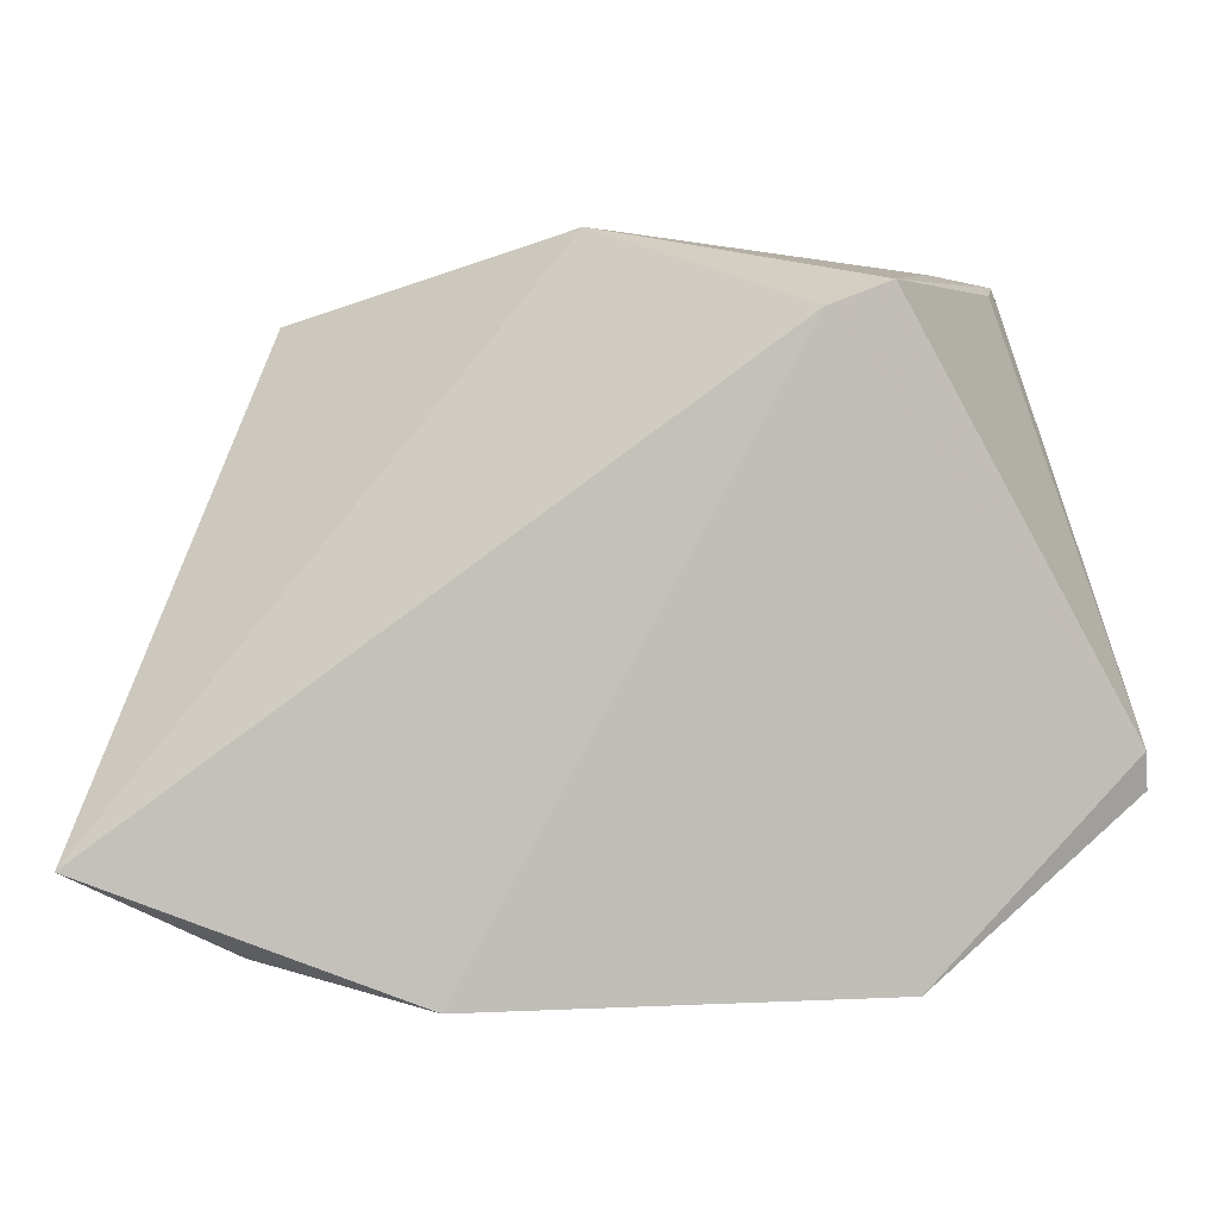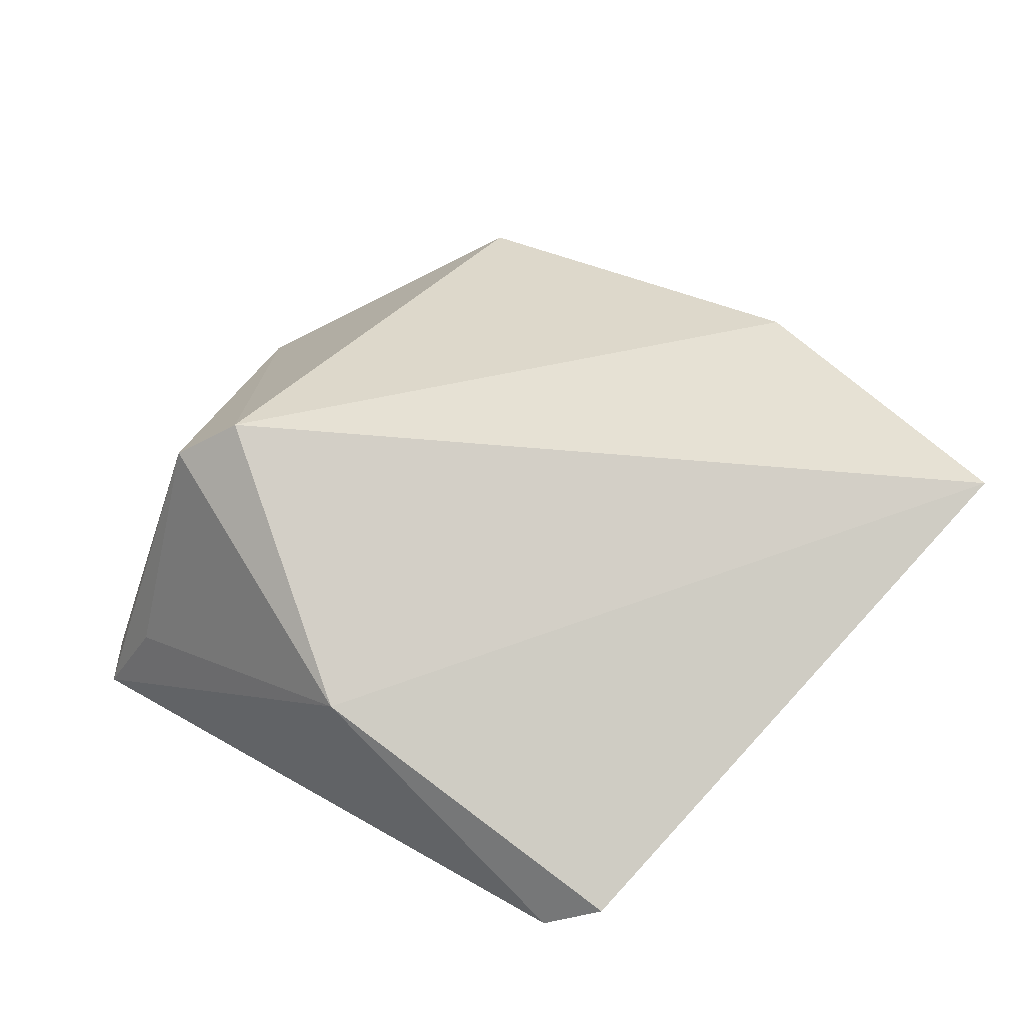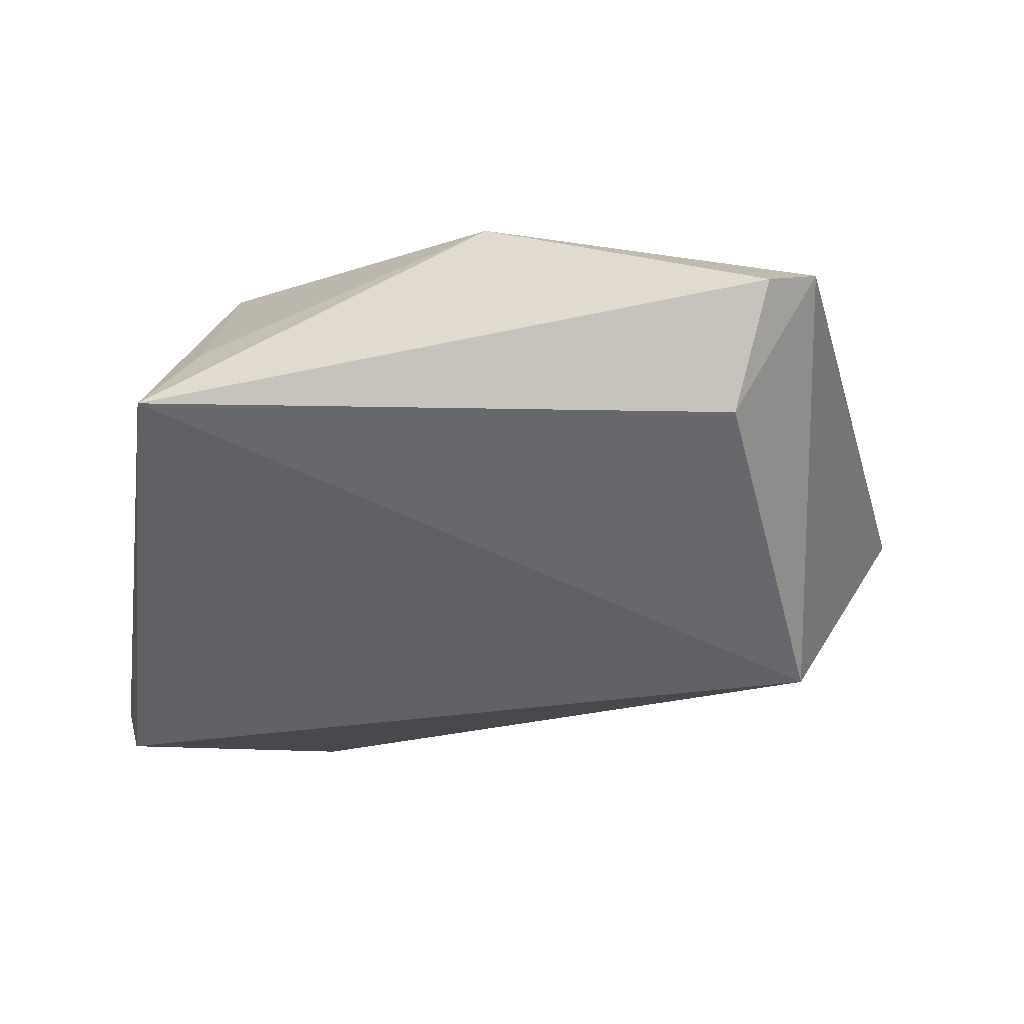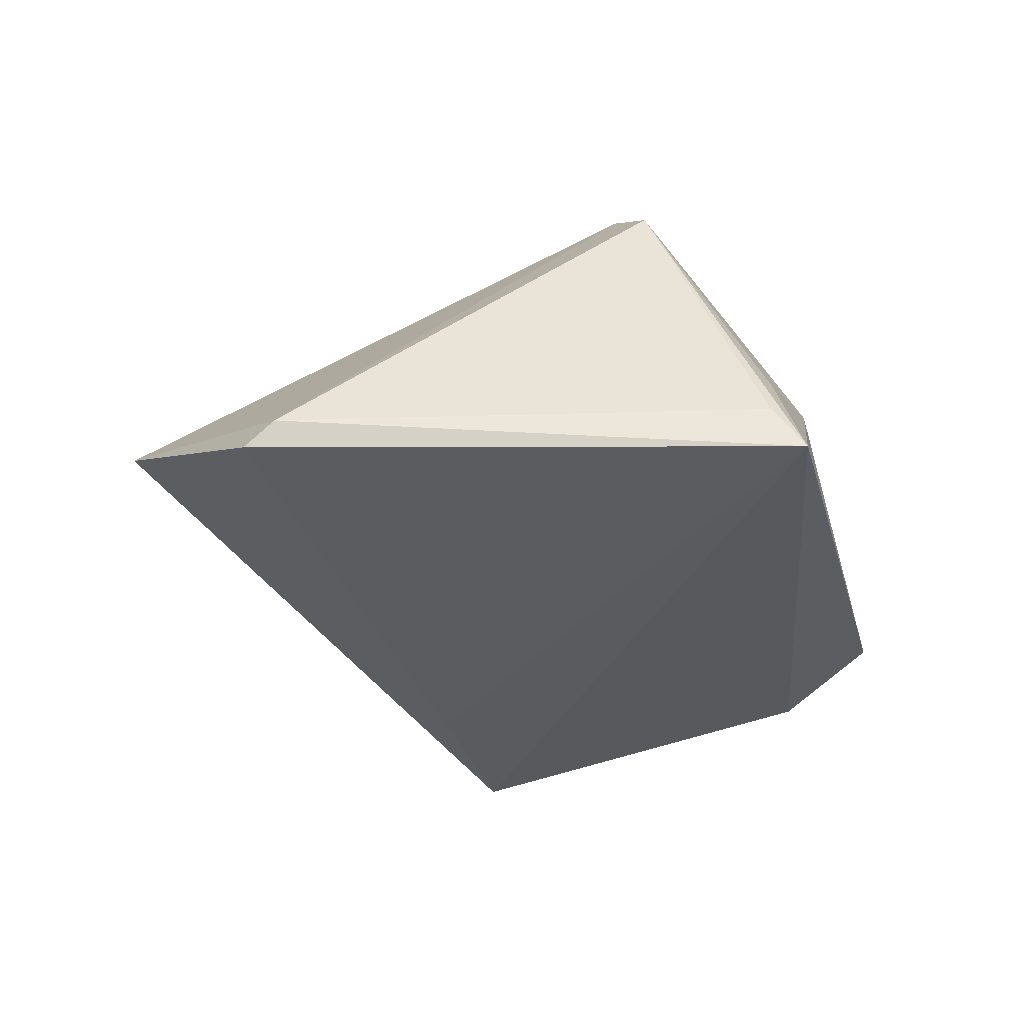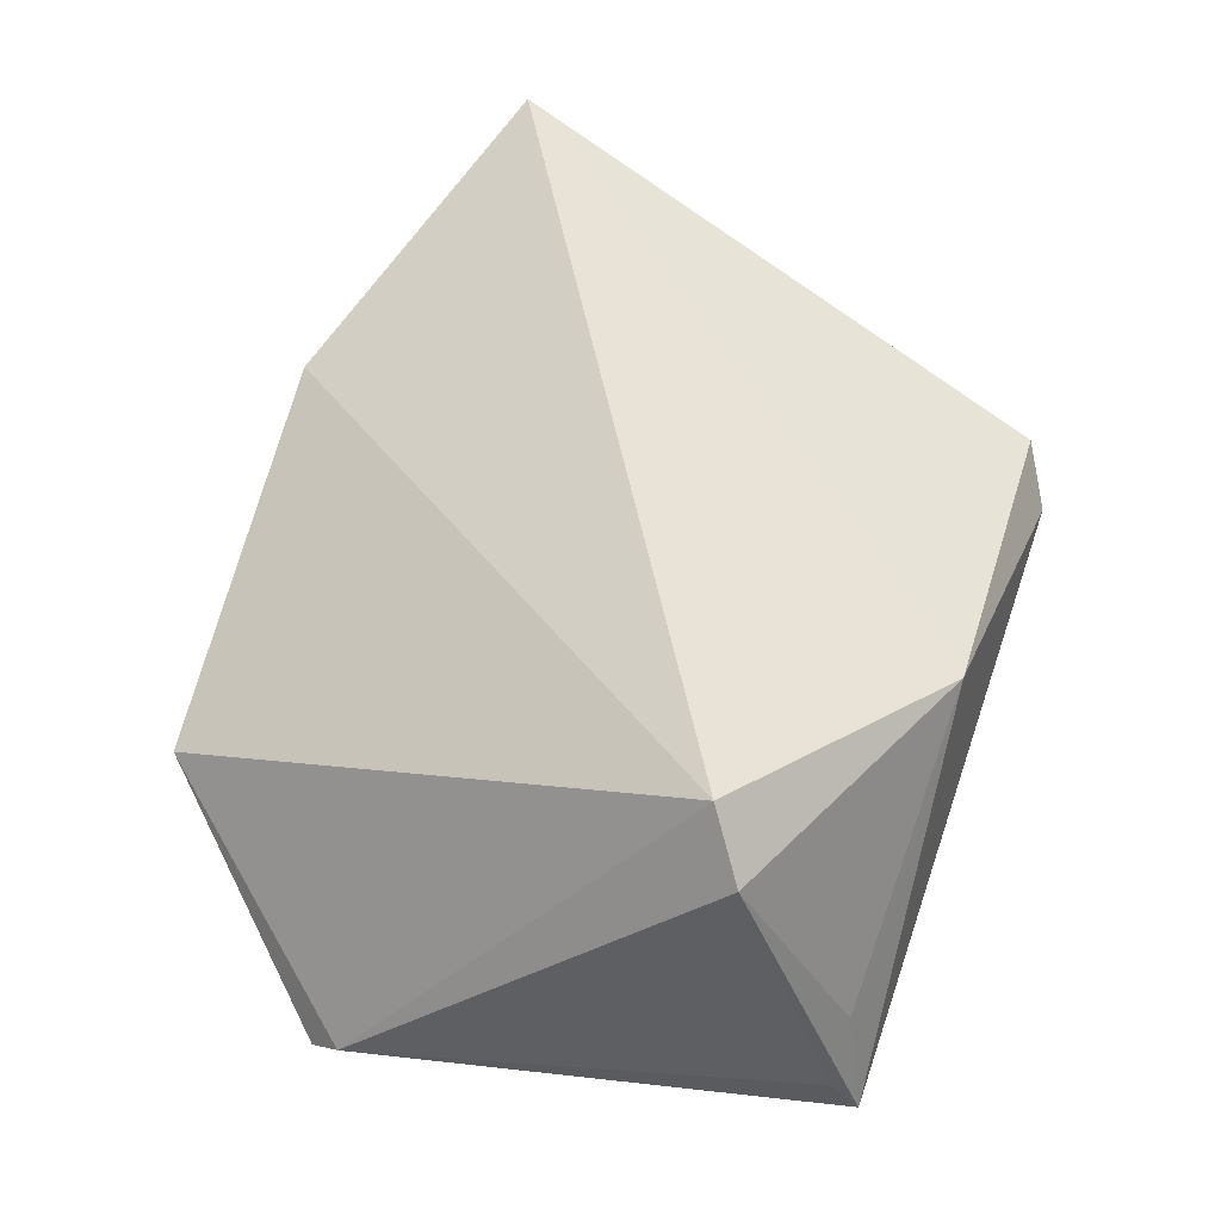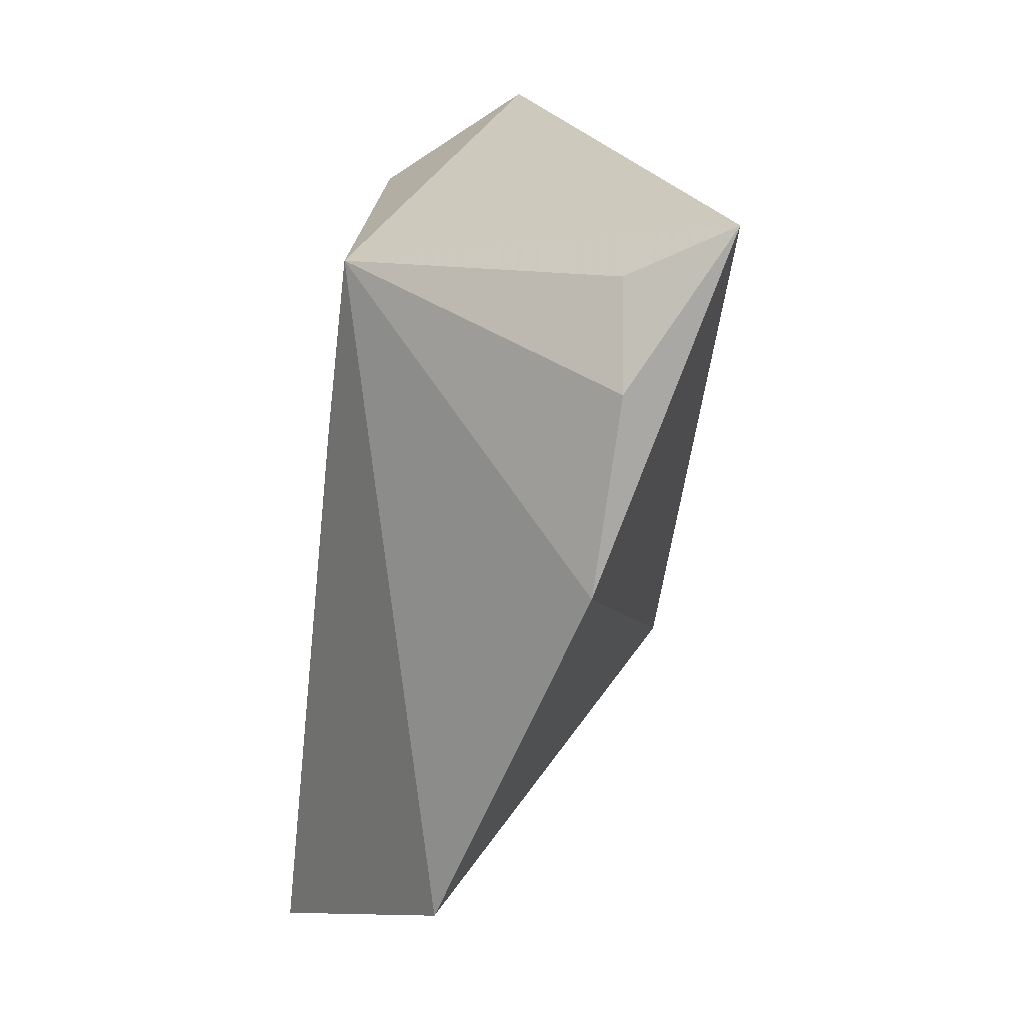
<metadata>
{"format":"obj","ext":"obj","renderer":"f3d","projection":"perspective","resolution":1024,"background":"white","views":[{"elev":-19.4,"azim":15.4,"up":"+Y"},{"elev":58.9,"azim":-145.7,"up":"+Z"},{"elev":-46.3,"azim":-174.7,"up":"+Z"},{"elev":-33.5,"azim":103.9,"up":"+Z"},{"elev":62.6,"azim":109.2,"up":"+Z"},{"elev":-59.9,"azim":-96.9,"up":"+Y"}]}
</metadata>
<code>
v 0.03188 0.03456 -0.00642
v -0.0008575 0.03537 0.01237
v -0.03527 -0.03857 0.01056
v 0.02895 -0.04338 -0.001395
v -0.03918 0.0345 -9.434e-05
v -0.03579 -0.01481 -0.01864
v -0.01495 -0.01585 -0.01864
v 0.03249 0.02111 0.02055
v 0.03703 0.03814 -0.01864
v 0.0502 -0.02031 -0.01789
v -0.04435 -0.03042 0.009533
v -0.05149 -0.03117 0.02016
v -0.02863 0.02768 -0.0151
v -0.01519 -0.04492 0.01004
v 0.03732 0.03465 -0.01334
v 0.02656 0.01645 0.02607
v -0.03346 0.03814 -0.004767
v 0.05056 -0.01688 -0.0152
f 16 2 12
f 10 9 18
f 12 2 5
f 5 6 12
f 8 16 18
f 2 16 8
f 12 6 11
f 11 3 12
f 6 3 11
f 18 16 4
f 4 10 18
f 6 10 4
f 7 6 9
f 9 10 7
f 7 10 6
f 9 6 13
f 6 5 13
f 18 9 15
f 15 8 18
f 9 8 15
f 1 9 2
f 2 8 1
f 1 8 9
f 12 3 14
f 14 16 12
f 14 4 16
f 14 3 6
f 6 4 14
f 17 13 5
f 9 13 17
f 17 5 2
f 2 9 17

</code>
